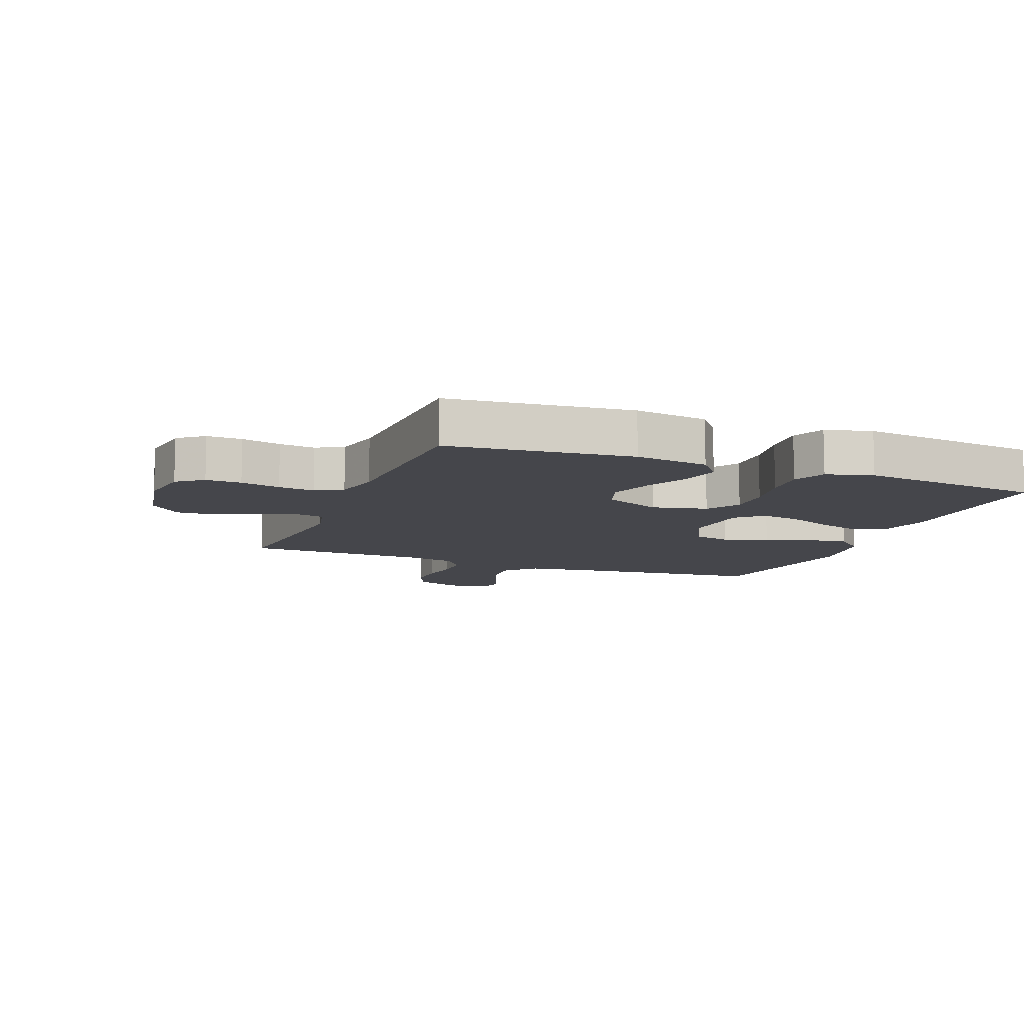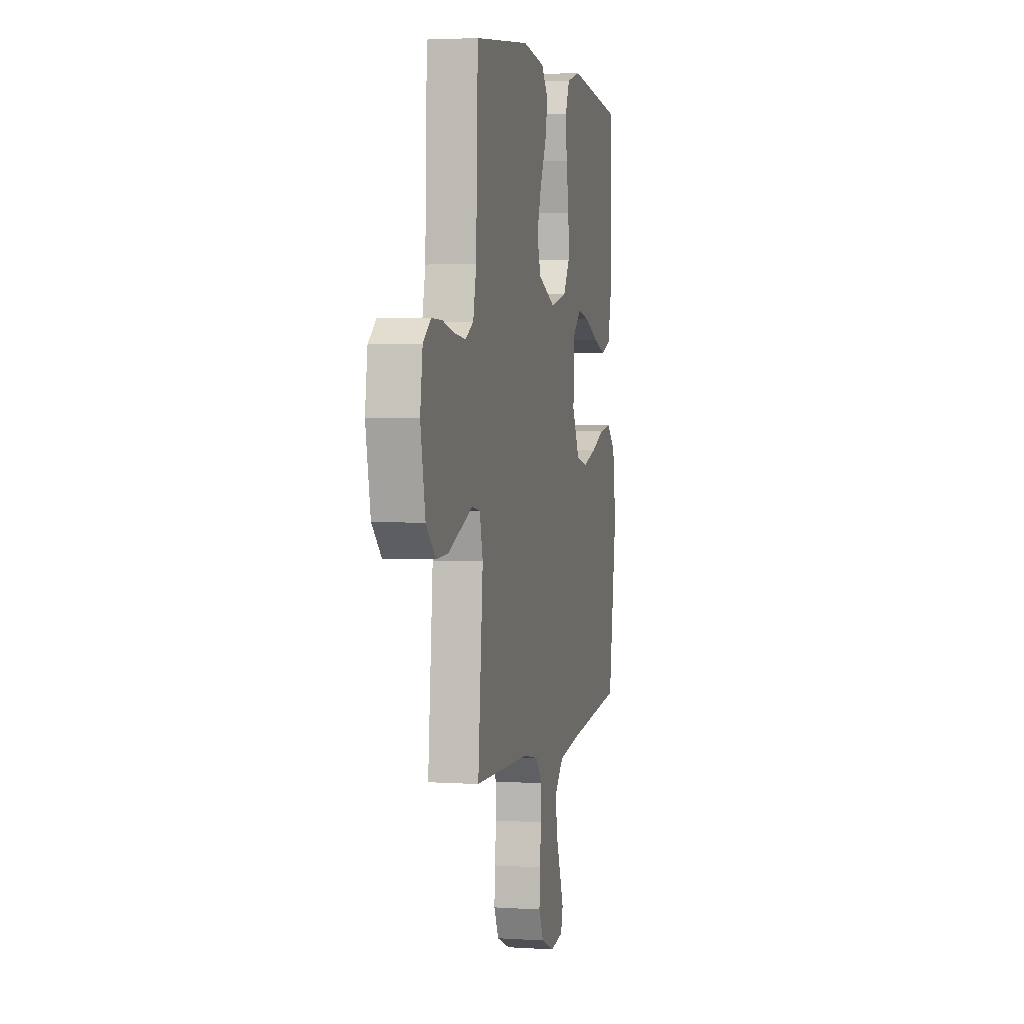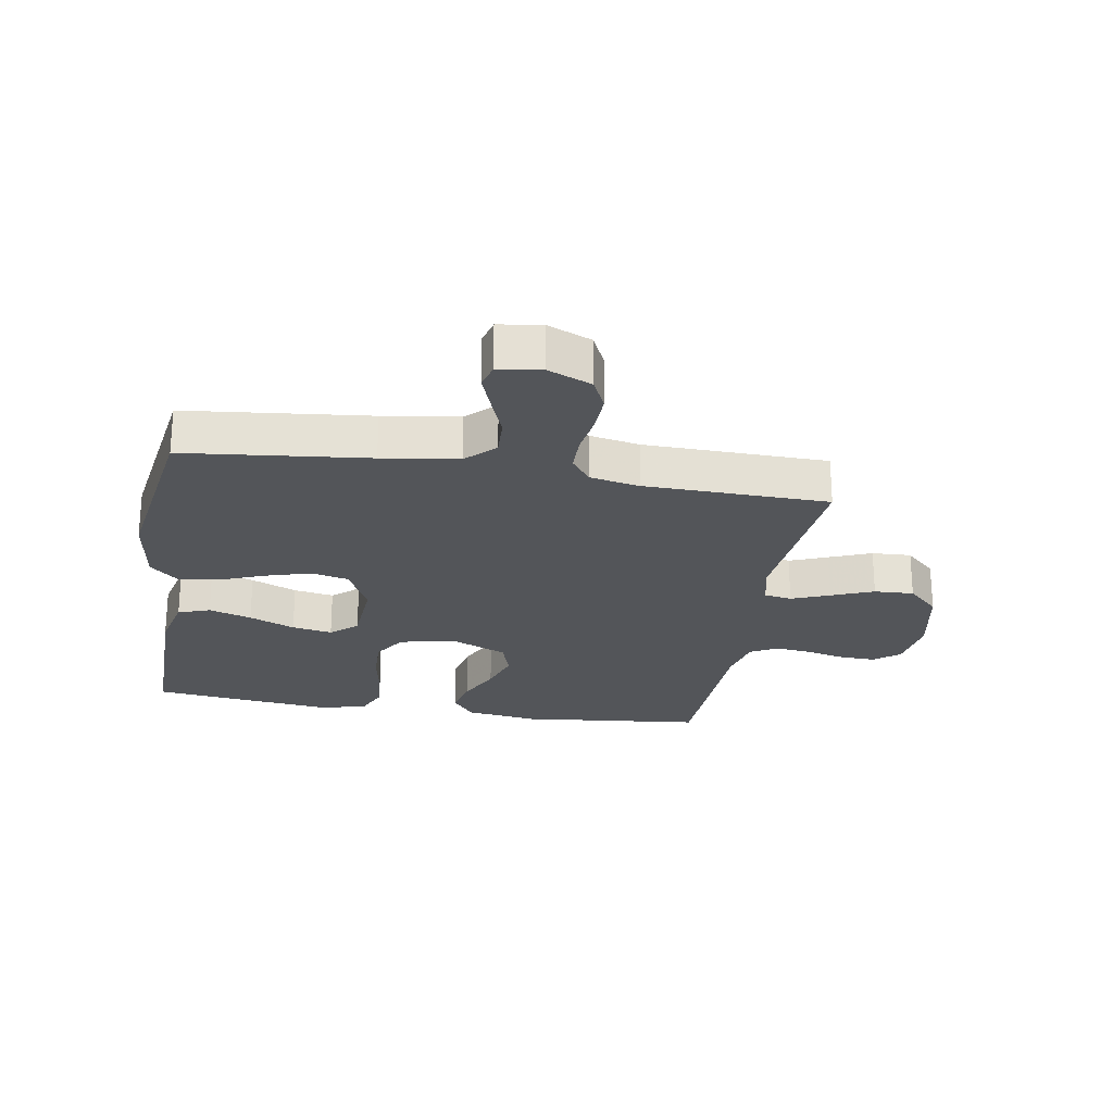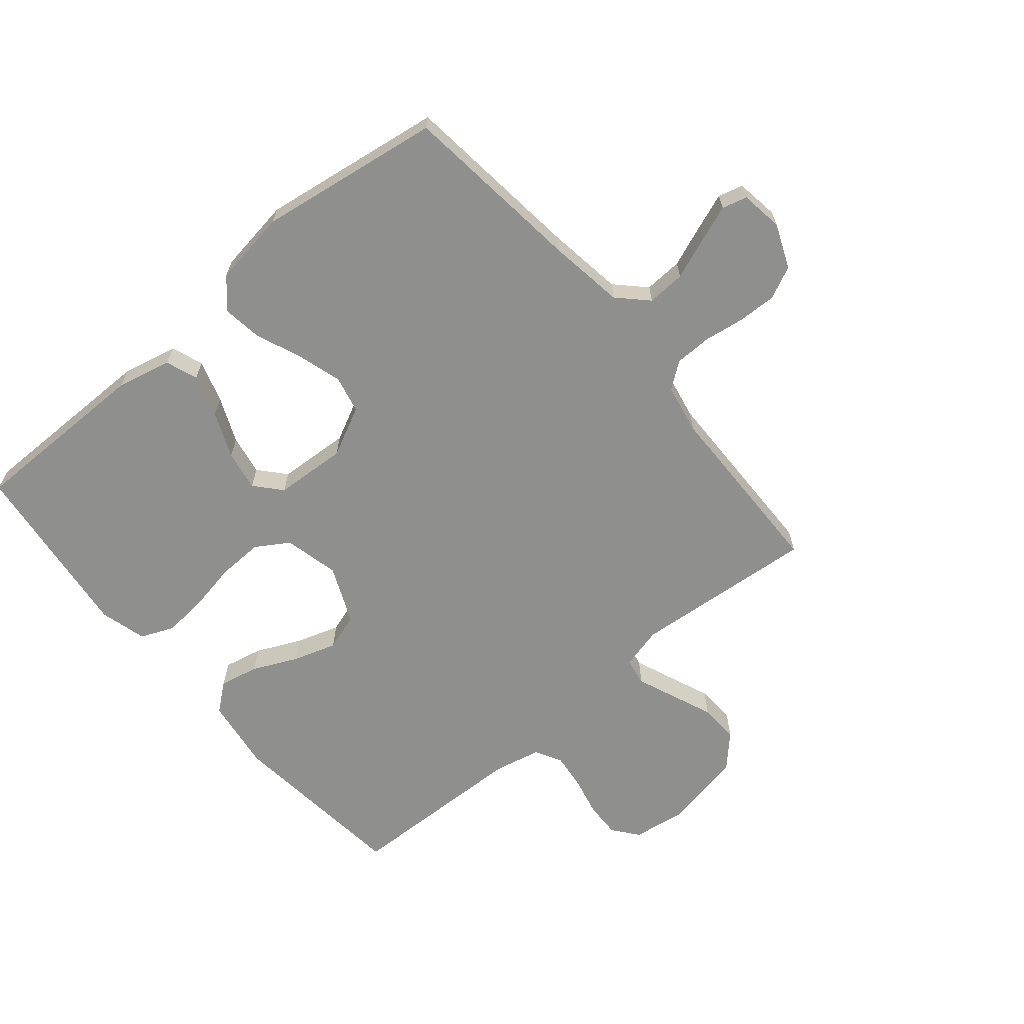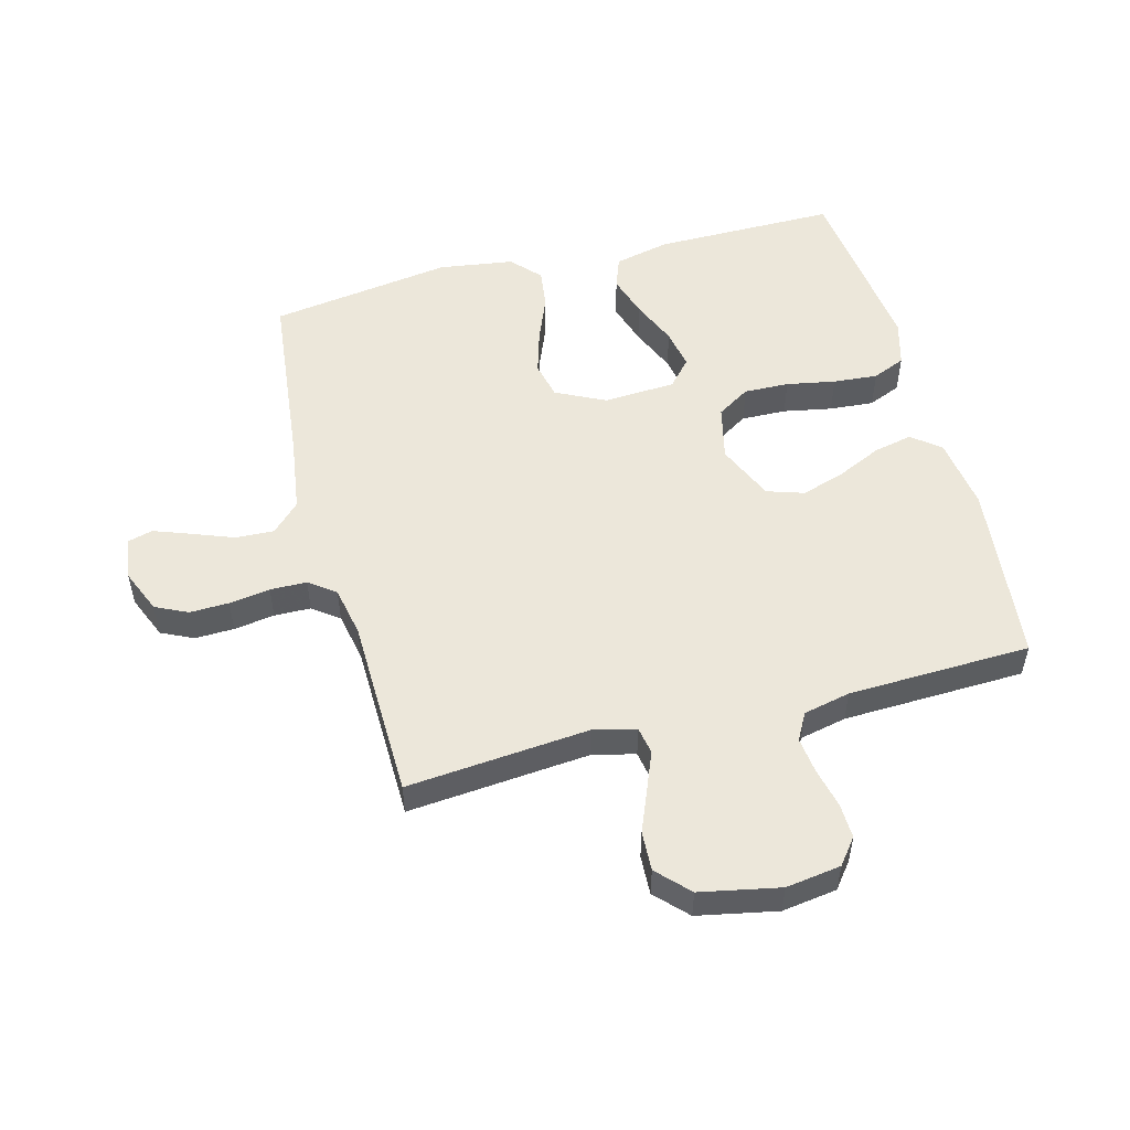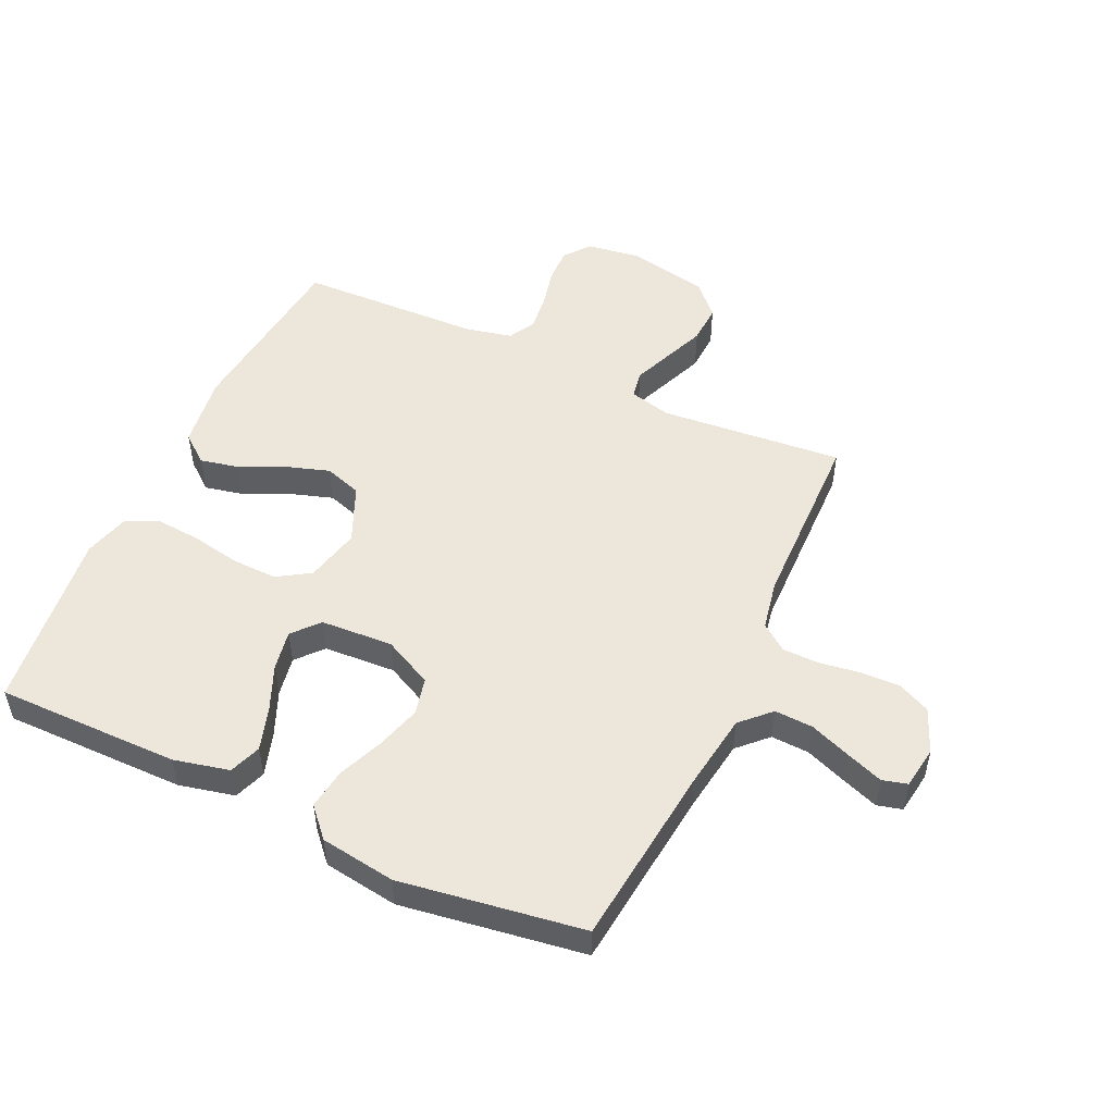
<metadata>
{"format":"obj","ext":"obj","renderer":"f3d","projection":"perspective","resolution":1024,"background":"white","views":[{"elev":-10.1,"azim":-21.4,"up":"+Y"},{"elev":3.1,"azim":-77.5,"up":"+Z"},{"elev":-24.1,"azim":170.4,"up":"+Y"},{"elev":-65.2,"azim":130.1,"up":"+Y"},{"elev":52.5,"azim":-104.8,"up":"+Y"},{"elev":51.0,"azim":114.9,"up":"+Y"}]}
</metadata>
<code>
v 0.5 0.07 0.5
v 0.499 0.07 0.2
v 0.478 0.07 0.109
v 0.426 0.07 0.09
v 0.356 0.07 0.112
v 0.281 0.07 0.144
v 0.215 0.07 0.156
v 0.172 0.07 0.118
v 0.165 0.07 0
v 0.205 0.07 -0.081
v 0.266 0.07 -0.095
v 0.34 0.07 -0.073
v 0.414 0.07 -0.043
v 0.48 0.07 -0.034
v 0.527 0.07 -0.077
v 0.545 0.07 -0.2
v 0.5 0.07 -0.5
v 0.2 0.07 -0.533
v 0.076 0.07 -0.551
v 0.03 0.07 -0.597
v 0.033 0.07 -0.66
v 0.059 0.07 -0.728
v 0.081 0.07 -0.788
v 0.07 0.07 -0.829
v 0 0.07 -0.839
v -0.072 0.07 -0.809
v -0.097 0.07 -0.756
v -0.095 0.07 -0.692
v -0.085 0.07 -0.625
v -0.086 0.07 -0.565
v -0.118 0.07 -0.522
v -0.2 0.07 -0.506
v -0.5 0.07 -0.5
v -0.473 0.07 -0.2
v -0.49 0.07 -0.131
v -0.535 0.07 -0.123
v -0.597 0.07 -0.148
v -0.666 0.07 -0.176
v -0.731 0.07 -0.179
v -0.782 0.07 -0.13
v -0.808 0.07 0
v -0.795 0.07 0.09
v -0.753 0.07 0.123
v -0.695 0.07 0.121
v -0.63 0.07 0.106
v -0.571 0.07 0.099
v -0.527 0.07 0.123
v -0.51 0.07 0.2
v -0.5 0.07 0.5
v -0.2 0.07 0.532
v -0.08 0.07 0.515
v -0.043 0.07 0.469
v -0.057 0.07 0.405
v -0.091 0.07 0.332
v -0.114 0.07 0.261
v -0.094 0.07 0.2
v 0 0.07 0.159
v 0.09 0.07 0.18
v 0.124 0.07 0.234
v 0.122 0.07 0.308
v 0.107 0.07 0.388
v 0.101 0.07 0.461
v 0.124 0.07 0.515
v 0.2 0.07 0.536
v 0.5 0 0.5
v 0.499 0 0.2
v 0.478 0 0.109
v 0.426 0 0.09
v 0.356 0 0.112
v 0.281 0 0.144
v 0.215 0 0.156
v 0.172 0 0.118
v 0.165 0 0
v 0.205 0 -0.081
v 0.266 0 -0.095
v 0.34 0 -0.073
v 0.414 0 -0.043
v 0.48 0 -0.034
v 0.527 0 -0.077
v 0.545 0 -0.2
v 0.5 0 -0.5
v 0.2 0 -0.533
v 0.076 0 -0.551
v 0.03 0 -0.597
v 0.033 0 -0.66
v 0.059 0 -0.728
v 0.081 0 -0.788
v 0.07 0 -0.829
v 0 0 -0.839
v -0.072 0 -0.809
v -0.097 0 -0.756
v -0.095 0 -0.692
v -0.085 0 -0.625
v -0.086 0 -0.565
v -0.118 0 -0.522
v -0.2 0 -0.506
v -0.5 0 -0.5
v -0.473 0 -0.2
v -0.49 0 -0.131
v -0.535 0 -0.123
v -0.597 0 -0.148
v -0.666 0 -0.176
v -0.731 0 -0.179
v -0.782 0 -0.13
v -0.808 0 0
v -0.795 0 0.09
v -0.753 0 0.123
v -0.695 0 0.121
v -0.63 0 0.106
v -0.571 0 0.099
v -0.527 0 0.123
v -0.51 0 0.2
v -0.5 0 0.5
v -0.2 0 0.532
v -0.08 0 0.515
v -0.043 0 0.469
v -0.057 0 0.405
v -0.091 0 0.332
v -0.114 0 0.261
v -0.094 0 0.2
v 0 0 0.159
v 0.09 0 0.18
v 0.124 0 0.234
v 0.122 0 0.308
v 0.107 0 0.388
v 0.101 0 0.461
v 0.124 0 0.515
v 0.2 0 0.536
f 4 5 6
f 3 4 6
f 2 3 6
f 1 2 6
f 64 1 6
f 63 64 6
f 62 63 6
f 61 62 6
f 60 61 6
f 59 60 6 7
f 58 59 7 8
f 57 58 8 9
f 56 57 9 10
f 52 53 54
f 51 52 54
f 50 51 54
f 49 50 54
f 48 49 54
f 47 48 54 55
f 46 47 55 56
f 43 44 45
f 42 43 45
f 41 42 45
f 40 41 45
f 39 40 45
f 38 39 45
f 37 38 45
f 36 37 45 46
f 46 56 10
f 36 46 10
f 35 36 10
f 32 33 34
f 35 10 11
f 34 35 11
f 32 34 11
f 31 32 11
f 27 28 29
f 26 27 29
f 25 26 29
f 24 25 29
f 23 24 29
f 22 23 29
f 21 22 29
f 20 21 29 30
f 31 11 12
f 30 31 12
f 20 30 12
f 19 20 12
f 16 17 18
f 16 18 19
f 15 16 19
f 14 15 19
f 13 14 19
f 12 13 19
f 70 69 68
f 70 68 67
f 70 67 66
f 70 66 65
f 70 65 128
f 70 128 127
f 70 127 126
f 70 126 125
f 70 125 124
f 71 70 124 123
f 72 71 123 122
f 73 72 122 121
f 74 73 121 120
f 118 117 116
f 118 116 115
f 118 115 114
f 118 114 113
f 118 113 112
f 119 118 112 111
f 120 119 111 110
f 109 108 107
f 109 107 106
f 109 106 105
f 109 105 104
f 109 104 103
f 109 103 102
f 109 102 101
f 110 109 101 100
f 74 120 110
f 74 110 100
f 74 100 99
f 98 97 96
f 75 74 99
f 75 99 98
f 75 98 96
f 75 96 95
f 93 92 91
f 93 91 90
f 93 90 89
f 93 89 88
f 93 88 87
f 93 87 86
f 93 86 85
f 94 93 85 84
f 76 75 95
f 76 95 94
f 76 94 84
f 76 84 83
f 82 81 80
f 83 82 80
f 83 80 79
f 83 79 78
f 83 78 77
f 83 77 76
f 1 65 66 2
f 2 66 67 3
f 3 67 68 4
f 4 68 69 5
f 5 69 70 6
f 6 70 71 7
f 7 71 72 8
f 8 72 73 9
f 9 73 74 10
f 10 74 75 11
f 11 75 76 12
f 12 76 77 13
f 13 77 78 14
f 14 78 79 15
f 15 79 80 16
f 16 80 81 17
f 17 81 82 18
f 18 82 83 19
f 19 83 84 20
f 20 84 85 21
f 21 85 86 22
f 22 86 87 23
f 23 87 88 24
f 24 88 89 25
f 25 89 90 26
f 26 90 91 27
f 27 91 92 28
f 28 92 93 29
f 29 93 94 30
f 30 94 95 31
f 31 95 96 32
f 32 96 97 33
f 33 97 98 34
f 34 98 99 35
f 35 99 100 36
f 36 100 101 37
f 37 101 102 38
f 38 102 103 39
f 39 103 104 40
f 40 104 105 41
f 41 105 106 42
f 42 106 107 43
f 43 107 108 44
f 44 108 109 45
f 45 109 110 46
f 46 110 111 47
f 47 111 112 48
f 48 112 113 49
f 49 113 114 50
f 50 114 115 51
f 51 115 116 52
f 52 116 117 53
f 53 117 118 54
f 54 118 119 55
f 55 119 120 56
f 56 120 121 57
f 57 121 122 58
f 58 122 123 59
f 59 123 124 60
f 60 124 125 61
f 61 125 126 62
f 62 126 127 63
f 63 127 128 64
f 64 128 65 1

</code>
